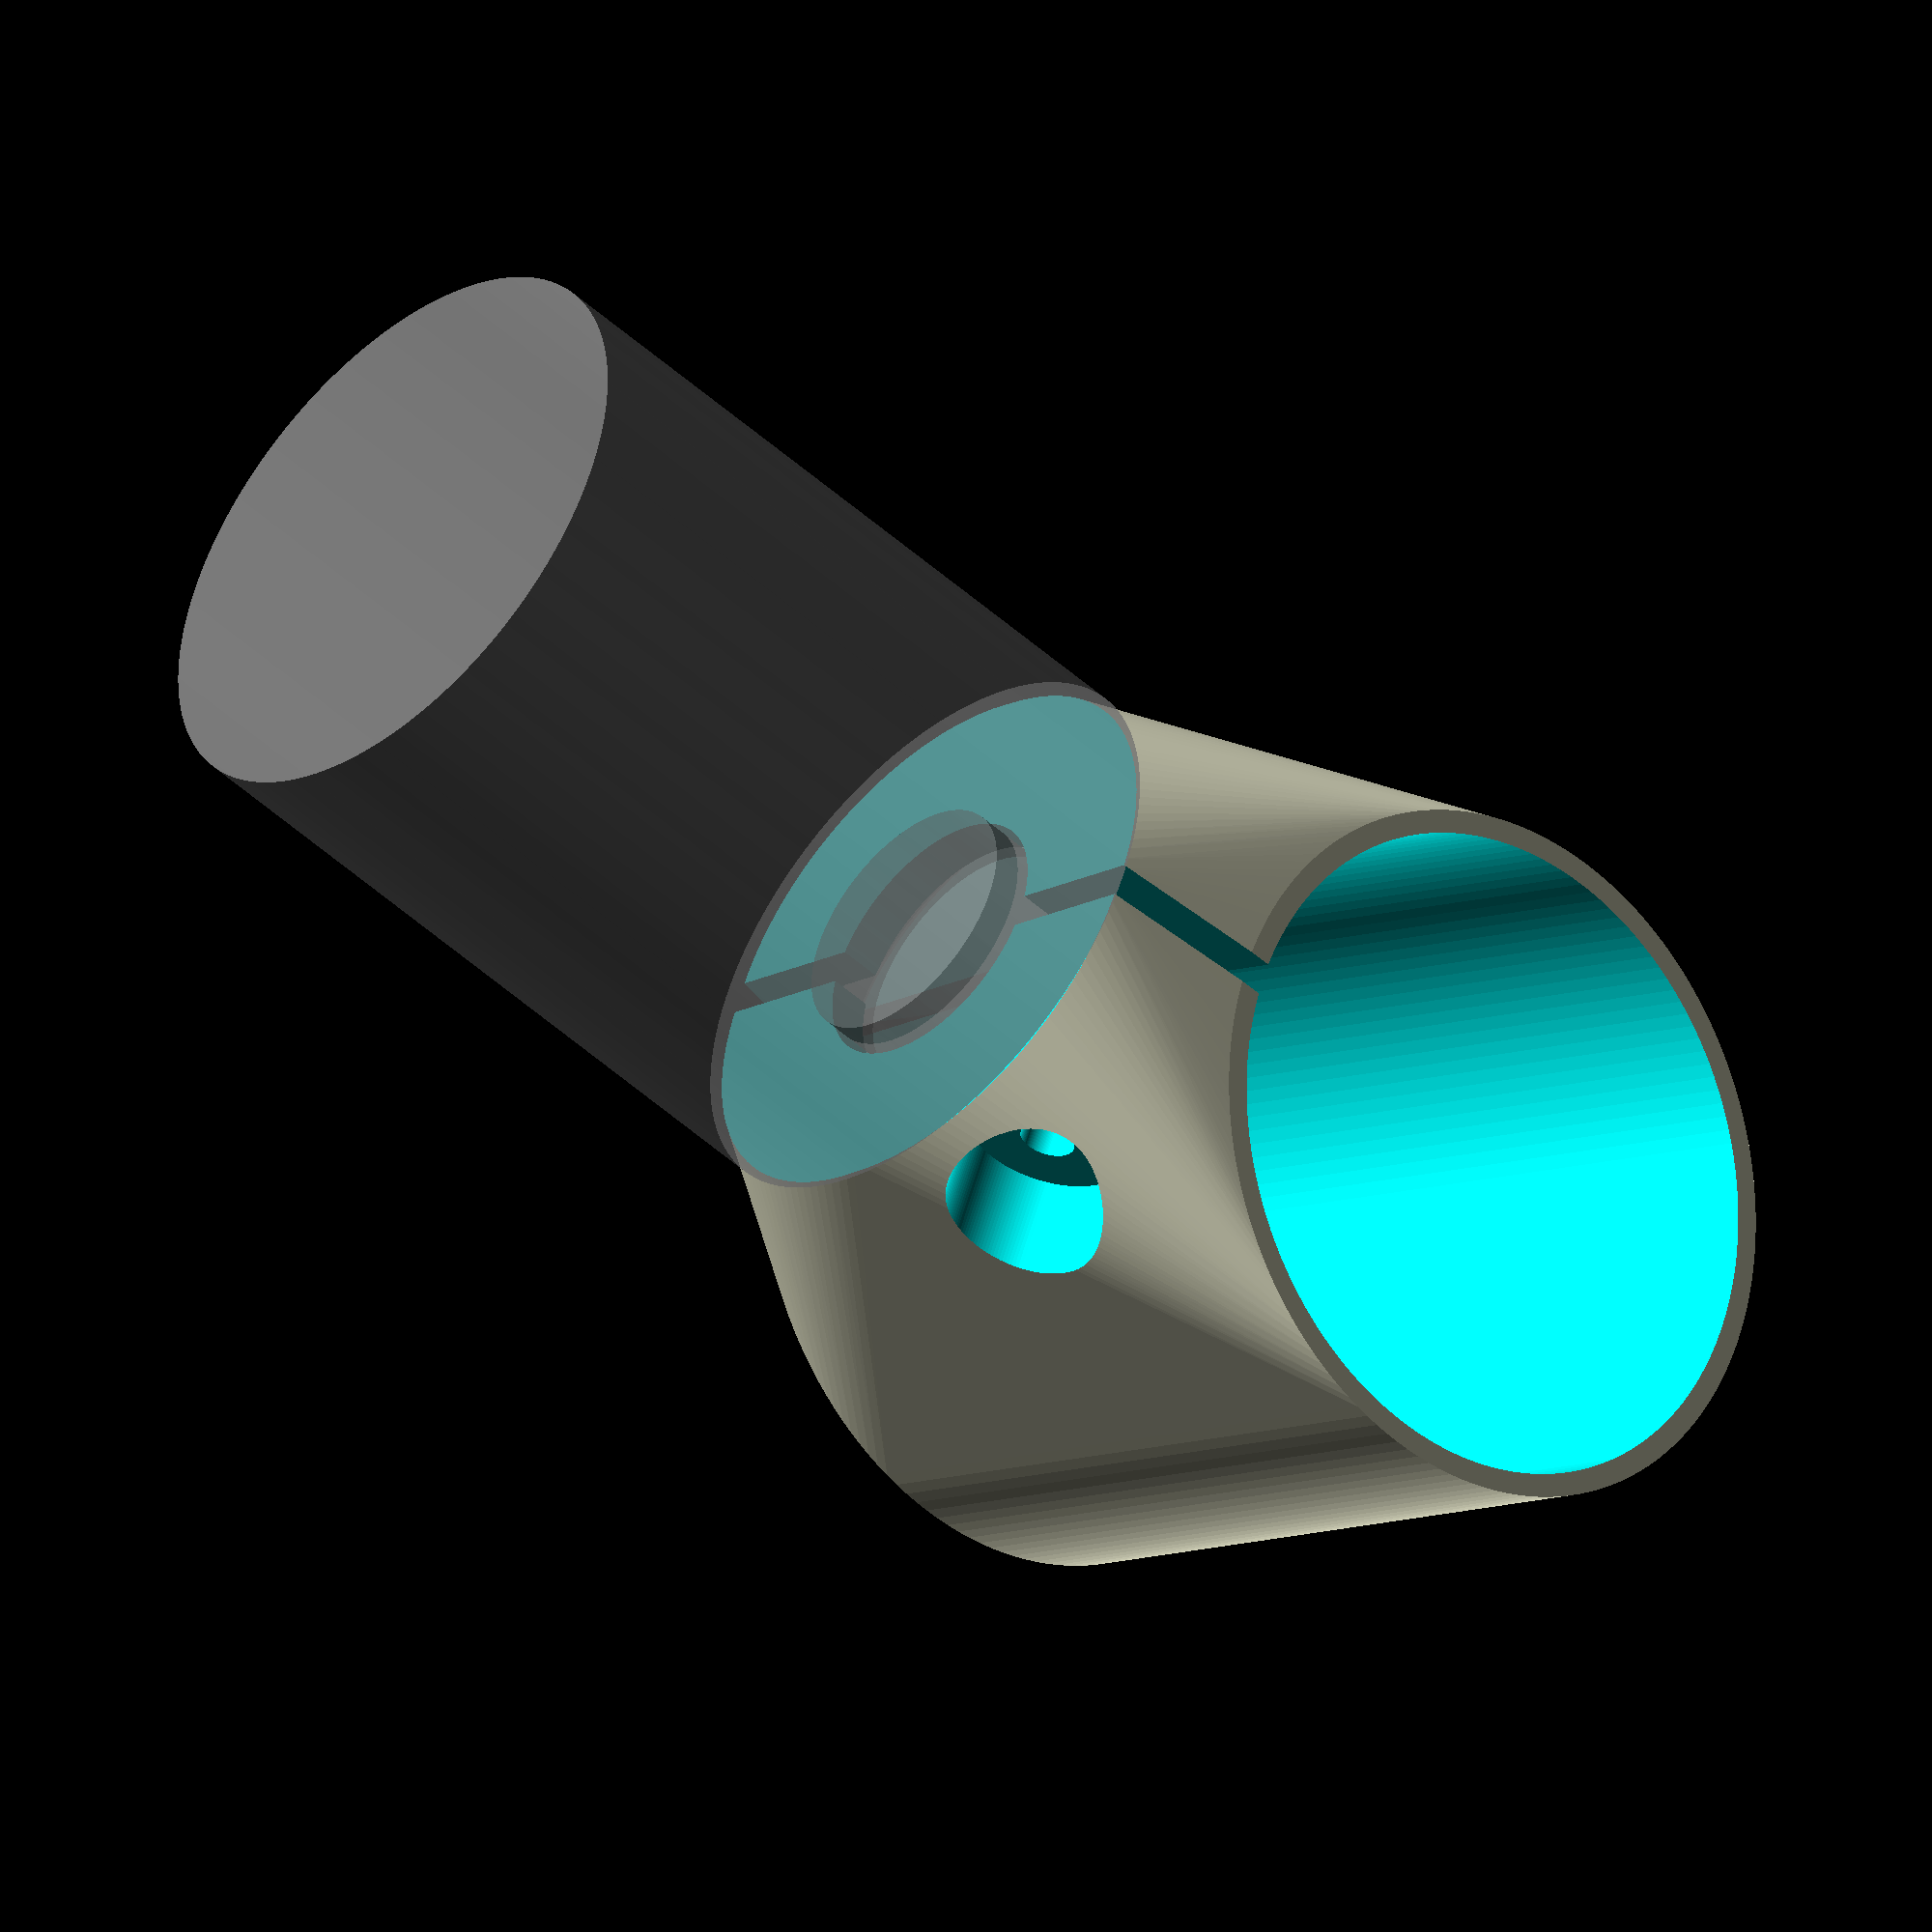
<openscad>
/* Bike light mount
 *
 * https://github.com/lumbric/bikelightmount
 * http://www.thingiverse.com/thing:1566371
 *
 * This is a costumizeable bike light holder inspired by the
 * [31.6mm bike light holder](http://www.thingiverse.com/thing:1487051). My
 * seat tube is too thin, so I redesigned it in OpenScad and made it
 * costumizeable.
 *
 * You need:
 *   - 2 M3 nuts
 *   - 2 screws, ~16-20mm lenght
 *   - aluminum LED bike light
 *
 * These aluminum LED bike lights are very wide spread and very cheap. Just
 * search on ebay or aliexpress. They are powered by 2x CR2032 batteries
 * lasting for quite a while if you use them in flashing mode. They are also
 * bright enough for the rear light, but I would not recommend them for your
 * front light. Note that sizes very a bit, you might need to adapt the
 * parameters LIGHTDIAMETER.
 *
 * This work is licensed under the Creative Commons Attribution-ShareAlike 4.0
 * International License. To view a copy of this license, visit
 * http://creativecommons.org/licenses/by-sa/4.0/.
 *
 */

/* [General] */


BIKELIGHT_DIAMETER = 25.5;
BIKELIGHT_LENGTH= 33;

NECK_DIAMETER = 11;
NECK_LENGTH = 2.5;

BOTTOM_DIAMETER = 16.5;
BOTTOM_LENGTH = 1.2;

BIKELIGHT_OFFSET = 2.9;

// height in mm
HEIGHT = BIKELIGHT_DIAMETER;               // [5:40]

// how much gap additional to calculate
WALL_DELTA = 0.3;

// thickness of thinest part of the wall in mm
WALL_THICKNESS = 1.0;        // [0.2:10]

// diameter of the seat tube in mm
SEAT_TUBE_DIAMETER = 28.;   // [20:40]

// angle of your seat tube to mount the light horizontal (in degrees)
SEAT_TUBE_ANGLE = 10.;      // [0:45]



/* [Back - screws and nuts] */

// gap, used for tightening with screws (in mm)
GAP = 1.5;                 // [2:15]


// diameter of screws used to fix bikelightmount (in mm)
SCREW_DIAMETER = 2.4;       // [1:8]

// diameter of head of both screws used to fix bikelightmount (in mm)
SCREW_HEAD_DIAMETER = 7.;   // [1:12]

// height of screw head (in mm), use less than SCREW_HEAD_INSET <= (BIKELIGHT_DIAMETER  - GAP)/2. - WALL_THICKNESS
SCREW_HEAD_INSET = 4;       // [1:12]



/* [Hidden] */


// thickness of wall separating light and screw head
wall_thickness_lightscrew = WALL_THICKNESS;


$fn=150;



bikelight_mount();
//%seattube();  // will not be printed
%bikelight();
//screws();


module screws() {
    screw();
    //mirror([0., 0., 1.]) {
        //screw();
    //}
}

module screw() {
    rotate([0., 90., 0.]) {
        translate([HEIGHT * 0.23 , 0.7 -SEAT_TUBE_DIAMETER/2. - BIKELIGHT_OFFSET/2. - WALL_THICKNESS/2., 0.]) {
            translate([0., 0.,  -0.6*SEAT_TUBE_DIAMETER])
                cylinder(d=SCREW_DIAMETER, h=SEAT_TUBE_DIAMETER);
            translate([0., 0.,  -1.5 * BIKELIGHT_DIAMETER + SCREW_HEAD_INSET])
                cylinder(d=SCREW_HEAD_DIAMETER, h=BIKELIGHT_DIAMETER);
        }
    }
}


/**
 * Bike light mount. This is what you want to print.
 */
module bikelight_mount() {
    difference() {
        base();
        seattube();

        bikelight(delta=WALL_DELTA);
        gap();
        screws();
    }
}


/**
 * Base object. Need to cut out holes for screws and seat tube and gap.
 */
module base() {
    hull() {
        intersection() {
            outer_diameter = 3*SEAT_TUBE_DIAMETER;
            cube([outer_diameter, outer_diameter, HEIGHT], center=true);

            rotate([SEAT_TUBE_ANGLE, 0., 0.])
                cylinder(h=10*HEIGHT,
                        d=SEAT_TUBE_DIAMETER + 2*WALL_THICKNESS,
                        center=true);
        }

        translate([0., -SEAT_TUBE_DIAMETER/2. - BIKELIGHT_OFFSET, 0.])
            rotate([90., 0., 0.])
                cylinder(d=0.95* BIKELIGHT_DIAMETER, h=BIKELIGHT_OFFSET + WALL_THICKNESS);
    }
}


module gap() {
    translate([0., -SEAT_TUBE_DIAMETER, 0.])
        cube([GAP, SEAT_TUBE_DIAMETER*2, 2*HEIGHT], center=true);
}


module bikelight(delta=0.) {
    // not meant to be printed, just for nicer visualisation
    translate([0., -SEAT_TUBE_DIAMETER/2. - BIKELIGHT_OFFSET, 0.]) {
        rotate([0., 90., -90.]) {
            translate([0., 0., -delta])
                cylinder(d=BOTTOM_DIAMETER + 2*delta, h=BOTTOM_LENGTH + 2*delta);
            translate([0., 0., BOTTOM_LENGTH+delta - BOTTOM_LENGTH/2.])
                cylinder(d=NECK_DIAMETER + 2*delta, h=2*NECK_LENGTH - BOTTOM_LENGTH/2. + 2*delta);
            translate([0., 0., BOTTOM_LENGTH + NECK_LENGTH - delta])
                cylinder(d=BIKELIGHT_DIAMETER + 2*delta, h=BIKELIGHT_LENGTH);
        }
    }
}


module seattube() {
    rotate([SEAT_TUBE_ANGLE, 0., 0.])
        translate([0., 0., -HEIGHT])
            cylinder(h=10*HEIGHT, d=SEAT_TUBE_DIAMETER, center=true);
}



</openscad>
<views>
elev=196.3 azim=68.5 roll=42.0 proj=o view=wireframe
</views>
